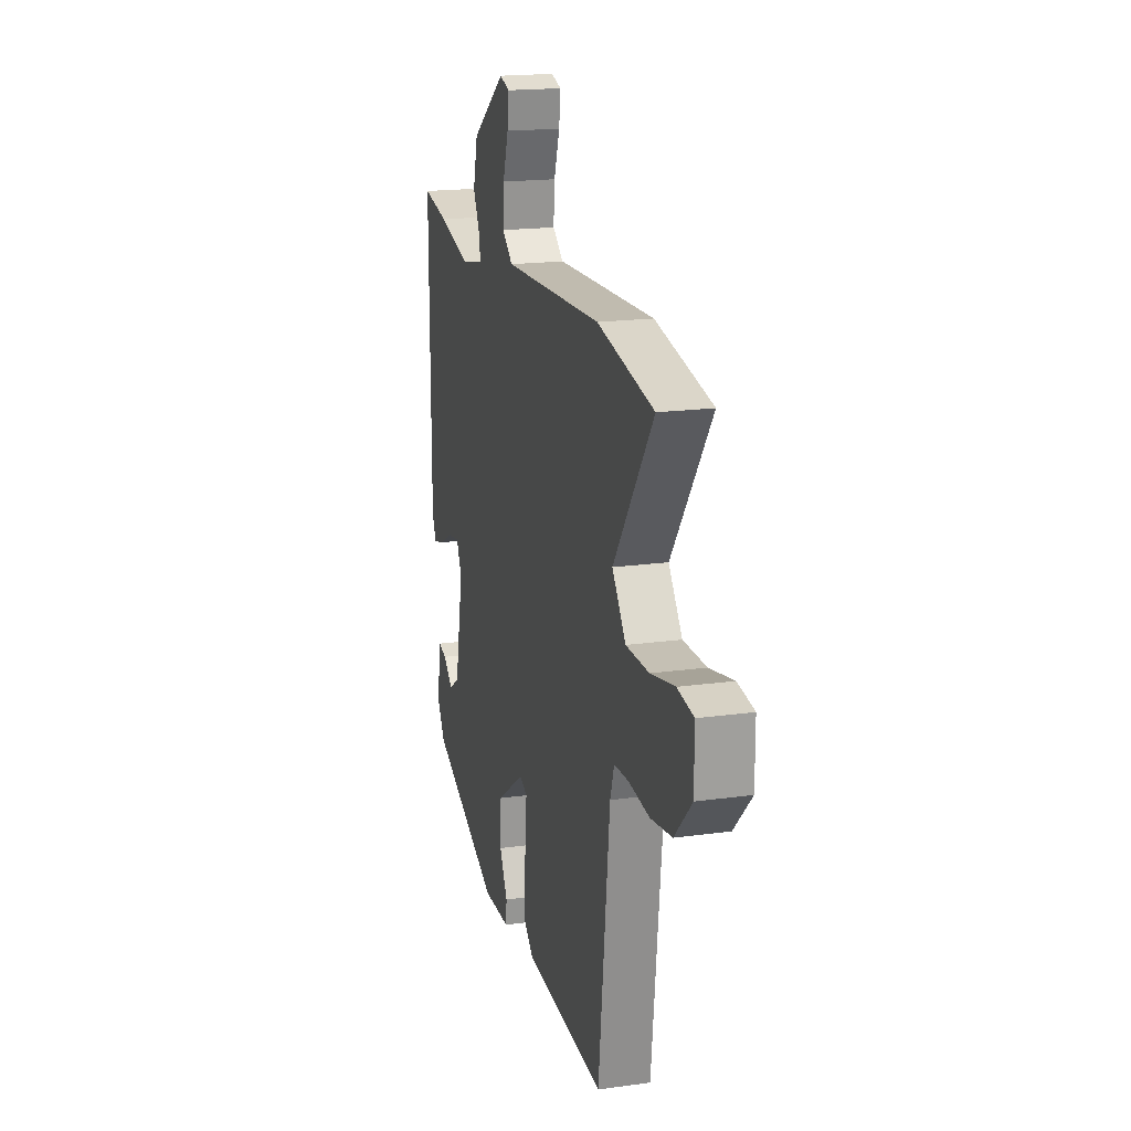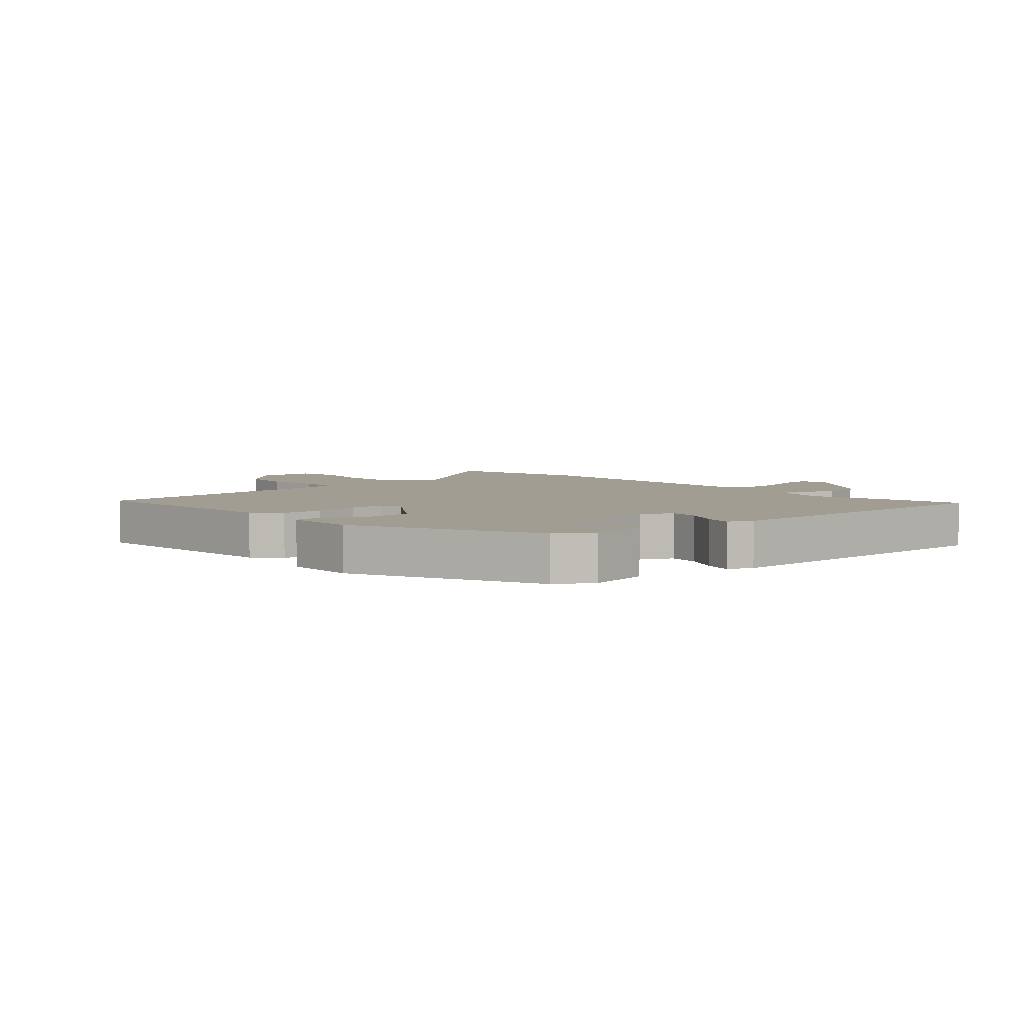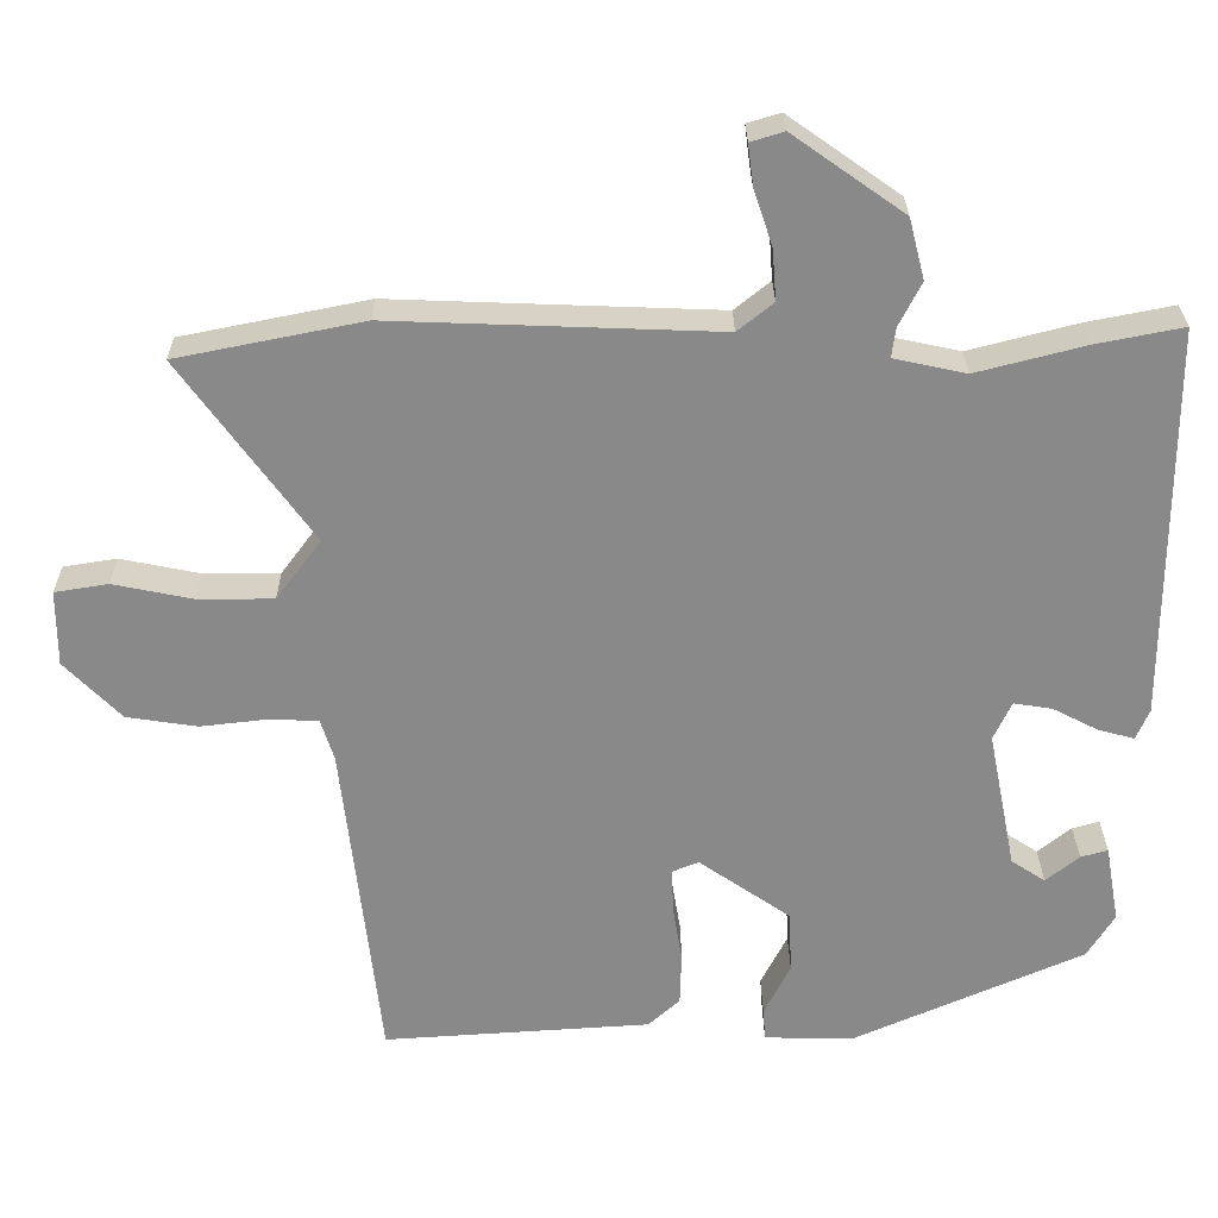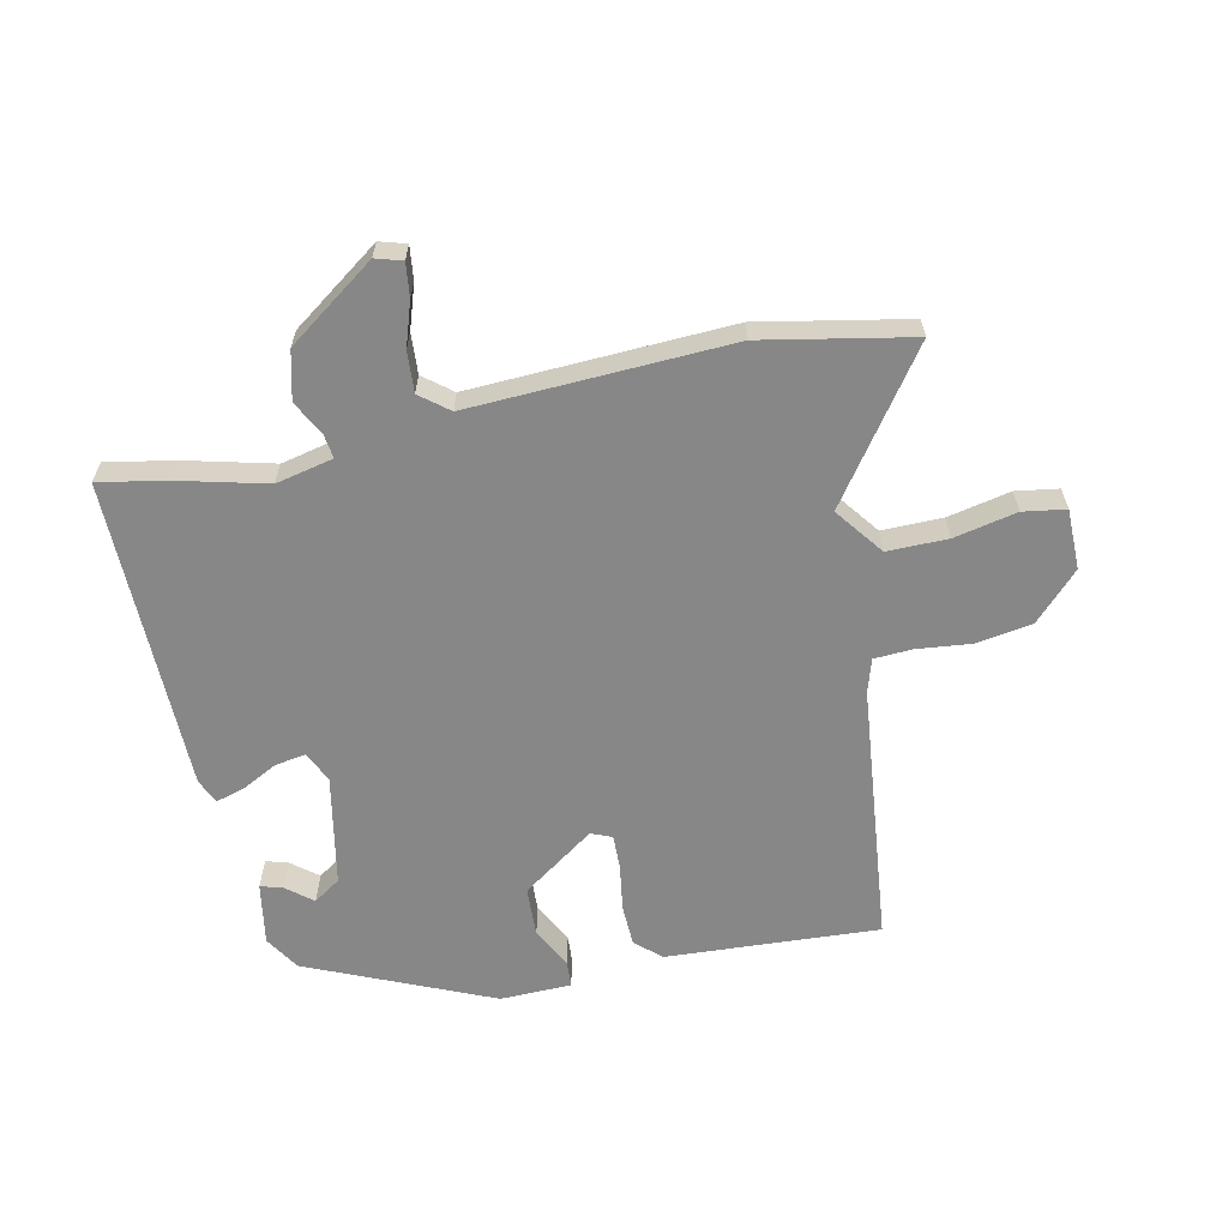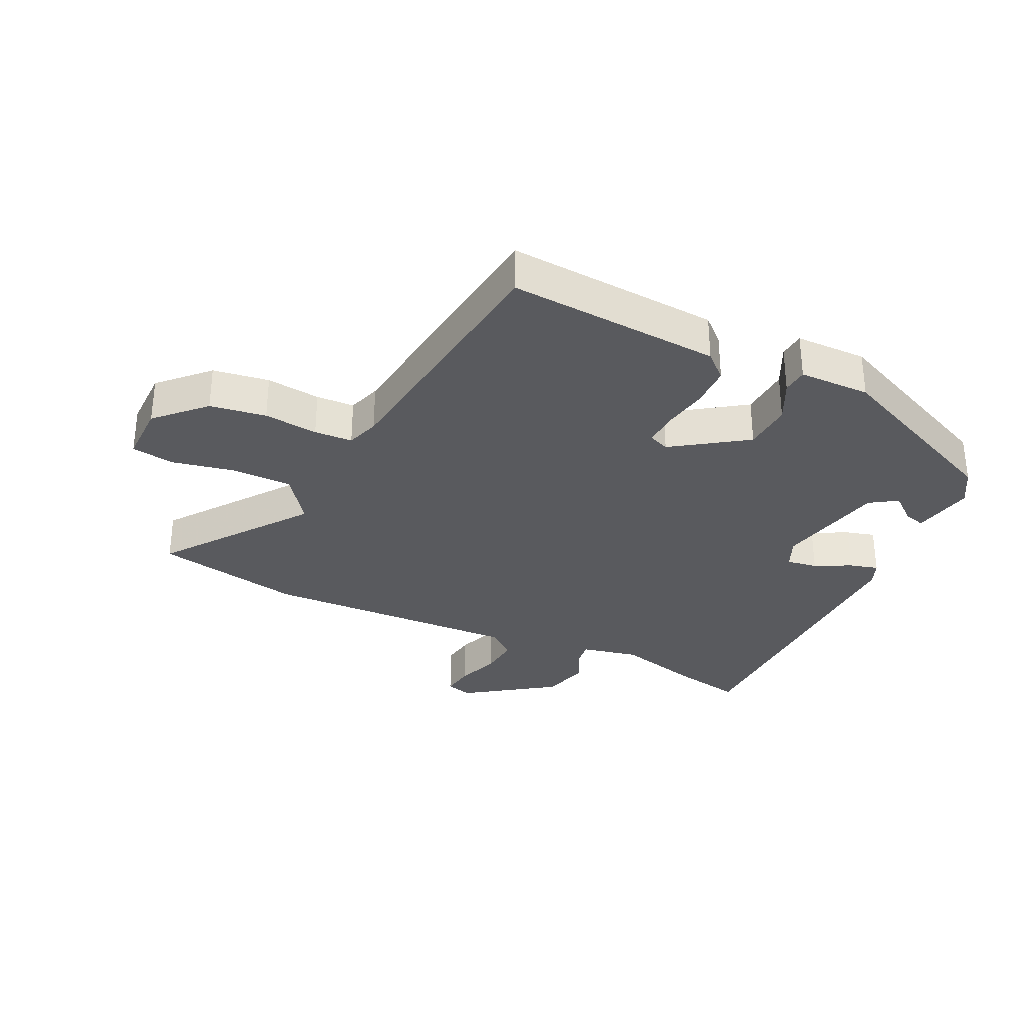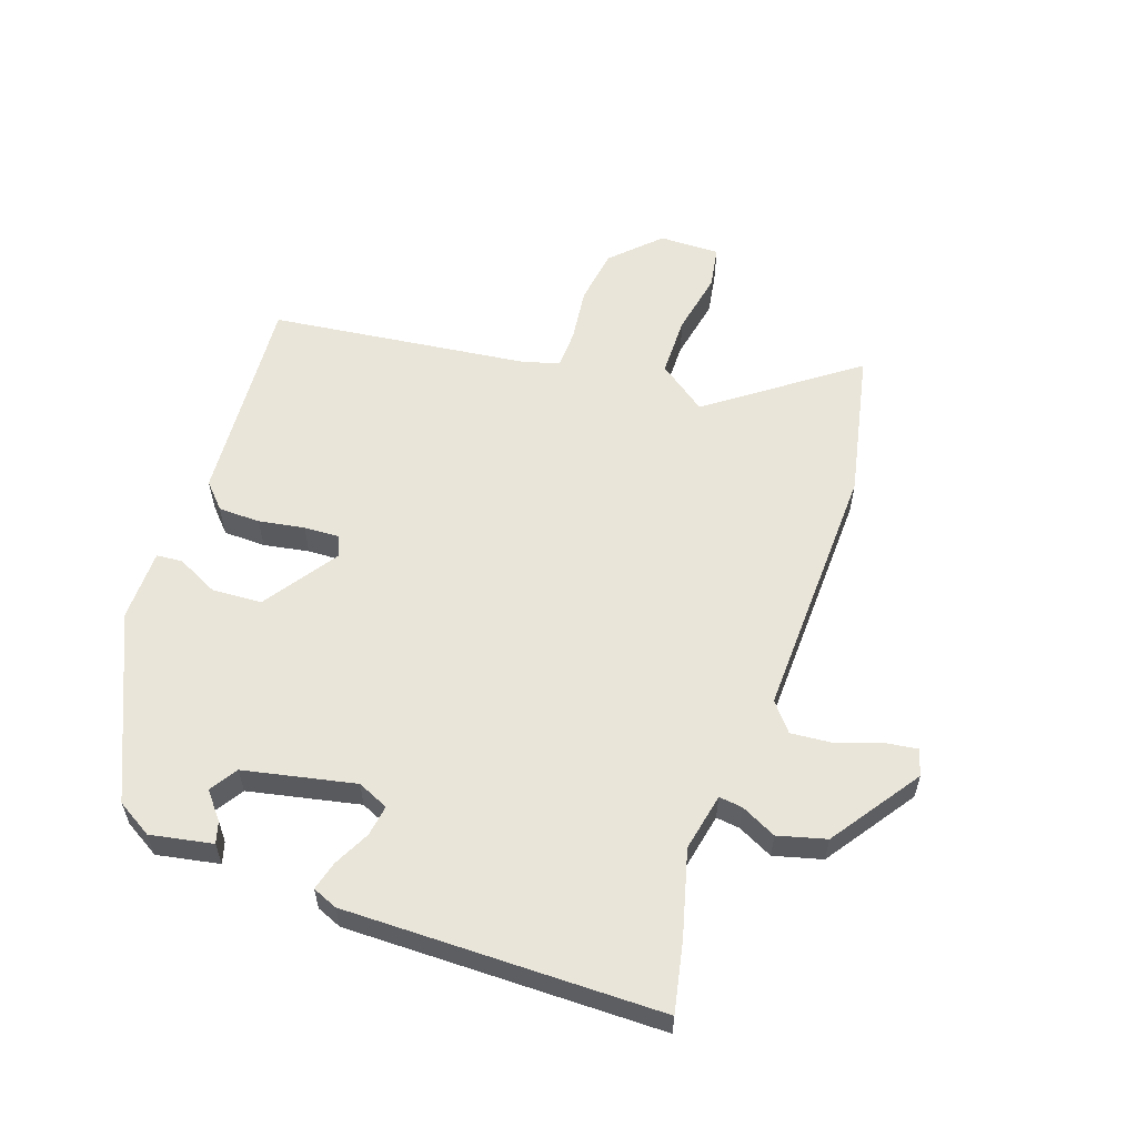
<metadata>
{"format":"obj","ext":"obj","renderer":"f3d","projection":"perspective","resolution":1024,"background":"white","views":[{"elev":18.3,"azim":75.0,"up":"+Z"},{"elev":4.7,"azim":-132.1,"up":"+Y"},{"elev":27.0,"azim":179.5,"up":"+Z"},{"elev":-62.3,"azim":12.4,"up":"+Y"},{"elev":-31.7,"azim":154.1,"up":"+Y"},{"elev":57.8,"azim":-71.4,"up":"+Y"}]}
</metadata>
<code>
v -0.542 0.07 0.508
v -0.43 0.07 0.486
v -0.29 0.07 0.45
v -0.197 0.07 0.47
v -0.202 0.07 0.508
v -0.231 0.07 0.565
v -0.211 0.07 0.643
v -0.068 0.07 0.744
v -0.025 0.07 0.731
v -0.032 0.07 0.677
v -0.056 0.07 0.606
v -0.061 0.07 0.54
v -0.015 0.07 0.503
v 0.406 0.07 0.519
v 0.646 0.07 0.471
v 0.477 0.07 0.237
v 0.535 0.07 0.159
v 0.633 0.07 0.159
v 0.735 0.07 0.18
v 0.804 0.07 0.169
v 0.804 0.07 0.071
v 0.731 0.07 -0.004
v 0.64 0.07 -0.018
v 0.552 0.07 -0.008
v 0.49 0.07 -0.011
v 0.473 0.07 -0.065
v 0.425 0.07 -0.491
v 0.08 0.07 -0.469
v 0.039 0.07 -0.432
v 0.037 0.07 -0.364
v 0.049 0.07 -0.29
v 0.051 0.07 -0.233
v 0.017 0.07 -0.219
v -0.101 0.07 -0.301
v -0.105 0.07 -0.382
v -0.071 0.07 -0.449
v -0.074 0.07 -0.491
v -0.19 0.07 -0.493
v -0.487 0.07 -0.362
v -0.522 0.07 -0.305
v -0.504 0.07 -0.204
v -0.469 0.07 -0.214
v -0.426 0.07 -0.249
v -0.382 0.07 -0.22
v -0.346 0.07 -0.04
v -0.369 0.07 0.01
v -0.419 0.07 0.002
v -0.477 0.07 -0.028
v -0.524 0.07 -0.041
v -0.541 0.07 -0.001
v -0.542 0 0.508
v -0.43 0 0.486
v -0.29 0 0.45
v -0.197 0 0.47
v -0.202 0 0.508
v -0.231 0 0.565
v -0.211 0 0.643
v -0.068 0 0.744
v -0.025 0 0.731
v -0.032 0 0.677
v -0.056 0 0.606
v -0.061 0 0.54
v -0.015 0 0.503
v 0.406 0 0.519
v 0.646 0 0.471
v 0.477 0 0.237
v 0.535 0 0.159
v 0.633 0 0.159
v 0.735 0 0.18
v 0.804 0 0.169
v 0.804 0 0.071
v 0.731 0 -0.004
v 0.64 0 -0.018
v 0.552 0 -0.008
v 0.49 0 -0.011
v 0.473 0 -0.065
v 0.425 0 -0.491
v 0.08 0 -0.469
v 0.039 0 -0.432
v 0.037 0 -0.364
v 0.049 0 -0.29
v 0.051 0 -0.233
v 0.017 0 -0.219
v -0.101 0 -0.301
v -0.105 0 -0.382
v -0.071 0 -0.449
v -0.074 0 -0.491
v -0.19 0 -0.493
v -0.487 0 -0.362
v -0.522 0 -0.305
v -0.504 0 -0.204
v -0.469 0 -0.214
v -0.426 0 -0.249
v -0.382 0 -0.22
v -0.346 0 -0.04
v -0.369 0 0.01
v -0.419 0 0.002
v -0.477 0 -0.028
v -0.524 0 -0.041
v -0.541 0 -0.001
f 47 48 49 50
f 46 47 50 1
f 45 46 1 2
f 40 41 42 43
f 38 39 40 43
f 38 43 44
f 35 36 37 38
f 34 35 38 44
f 33 34 44 45
f 28 29 30 31
f 26 27 28 31
f 25 26 31 32
f 21 22 23 24
f 21 24 25
f 18 19 20 21
f 17 18 21 25
f 16 17 25 32
f 13 14 15 16
f 8 9 10 11
f 8 11 12
f 5 6 7 8
f 4 5 8 12
f 33 45 2 3
f 13 16 32 33
f 4 12 13 33
f 3 4 33
f 100 99 98 97
f 51 100 97 96
f 52 51 96 95
f 93 92 91 90
f 93 90 89 88
f 94 93 88
f 88 87 86 85
f 94 88 85 84
f 95 94 84 83
f 81 80 79 78
f 81 78 77 76
f 82 81 76 75
f 74 73 72 71
f 75 74 71
f 71 70 69 68
f 75 71 68 67
f 82 75 67 66
f 66 65 64 63
f 61 60 59 58
f 62 61 58
f 58 57 56 55
f 62 58 55 54
f 53 52 95 83
f 83 82 66 63
f 83 63 62 54
f 83 54 53
f 1 51 52 2
f 2 52 53 3
f 3 53 54 4
f 4 54 55 5
f 5 55 56 6
f 6 56 57 7
f 7 57 58 8
f 8 58 59 9
f 9 59 60 10
f 10 60 61 11
f 11 61 62 12
f 12 62 63 13
f 13 63 64 14
f 14 64 65 15
f 15 65 66 16
f 16 66 67 17
f 17 67 68 18
f 18 68 69 19
f 19 69 70 20
f 20 70 71 21
f 21 71 72 22
f 22 72 73 23
f 23 73 74 24
f 24 74 75 25
f 25 75 76 26
f 26 76 77 27
f 27 77 78 28
f 28 78 79 29
f 29 79 80 30
f 30 80 81 31
f 31 81 82 32
f 32 82 83 33
f 33 83 84 34
f 34 84 85 35
f 35 85 86 36
f 36 86 87 37
f 37 87 88 38
f 38 88 89 39
f 39 89 90 40
f 40 90 91 41
f 41 91 92 42
f 42 92 93 43
f 43 93 94 44
f 44 94 95 45
f 45 95 96 46
f 46 96 97 47
f 47 97 98 48
f 48 98 99 49
f 49 99 100 50
f 50 100 51 1

</code>
